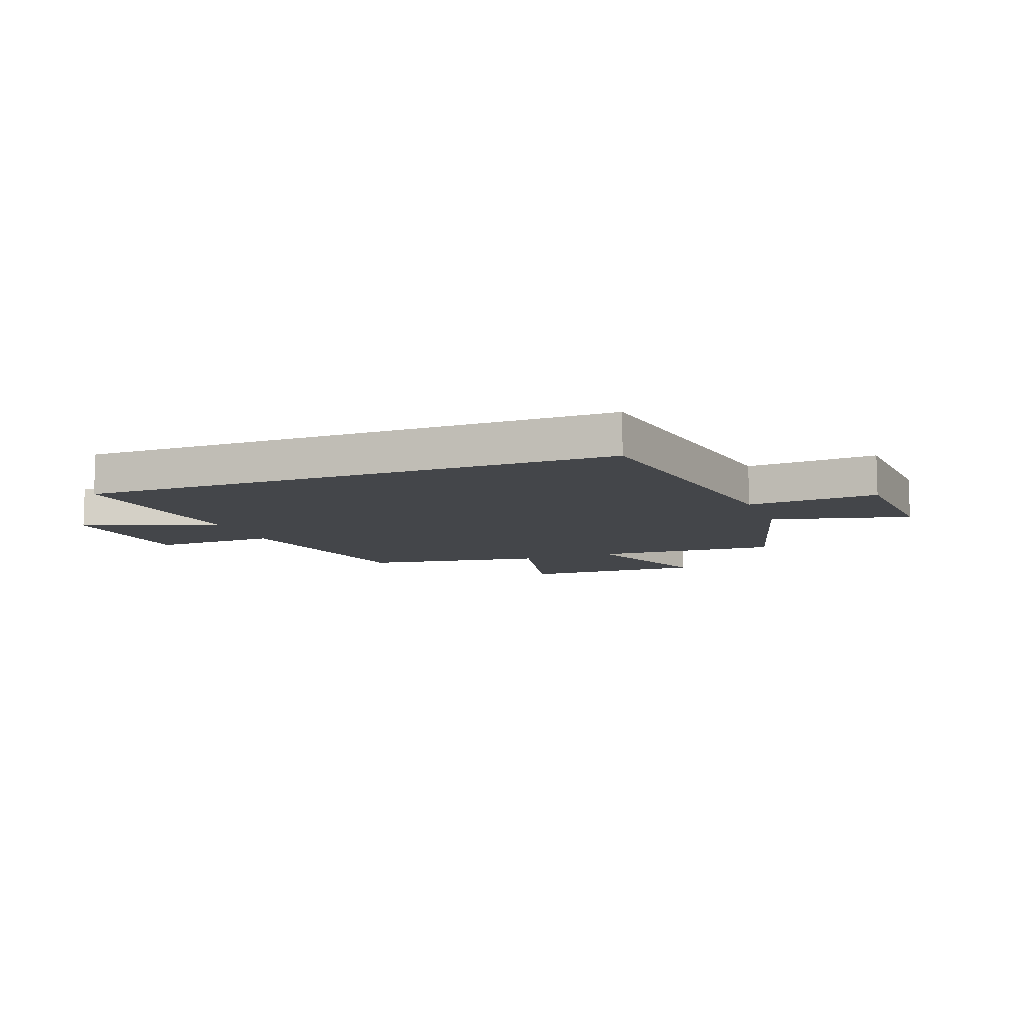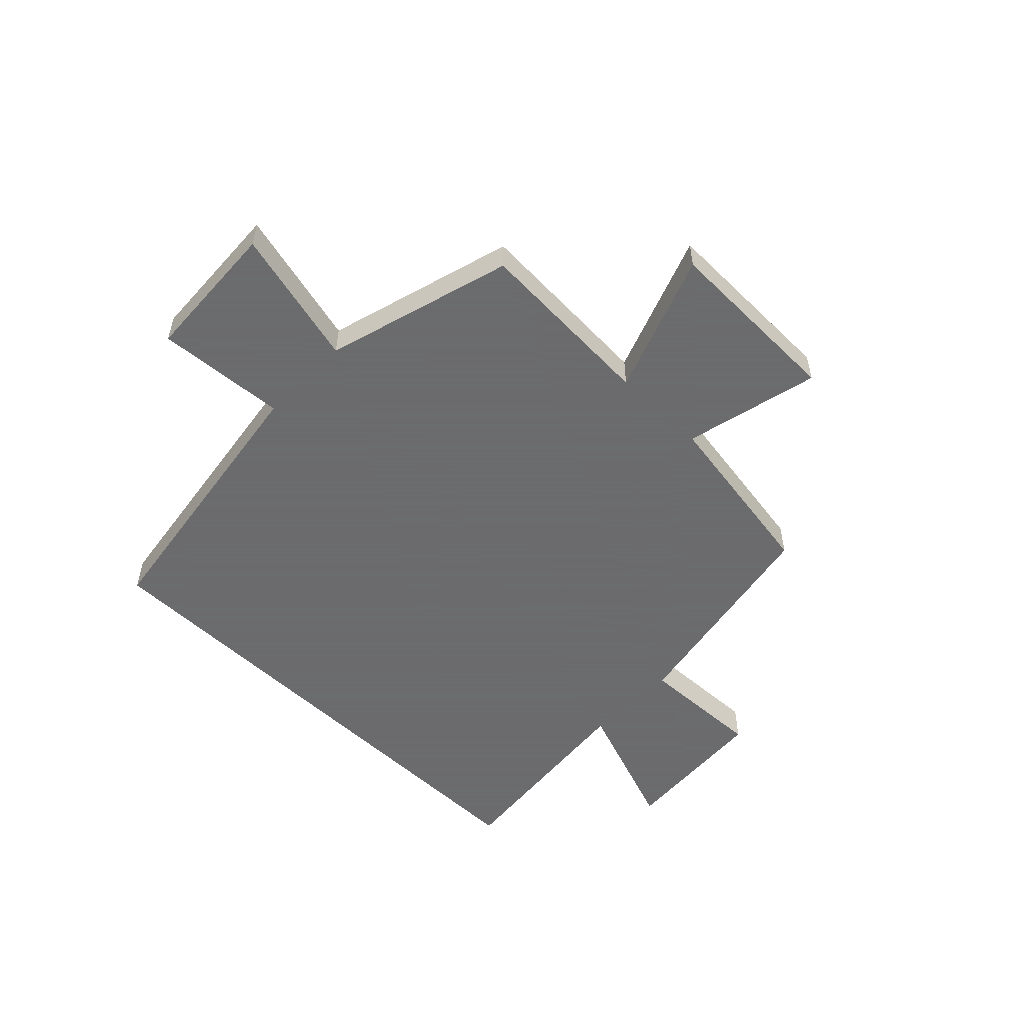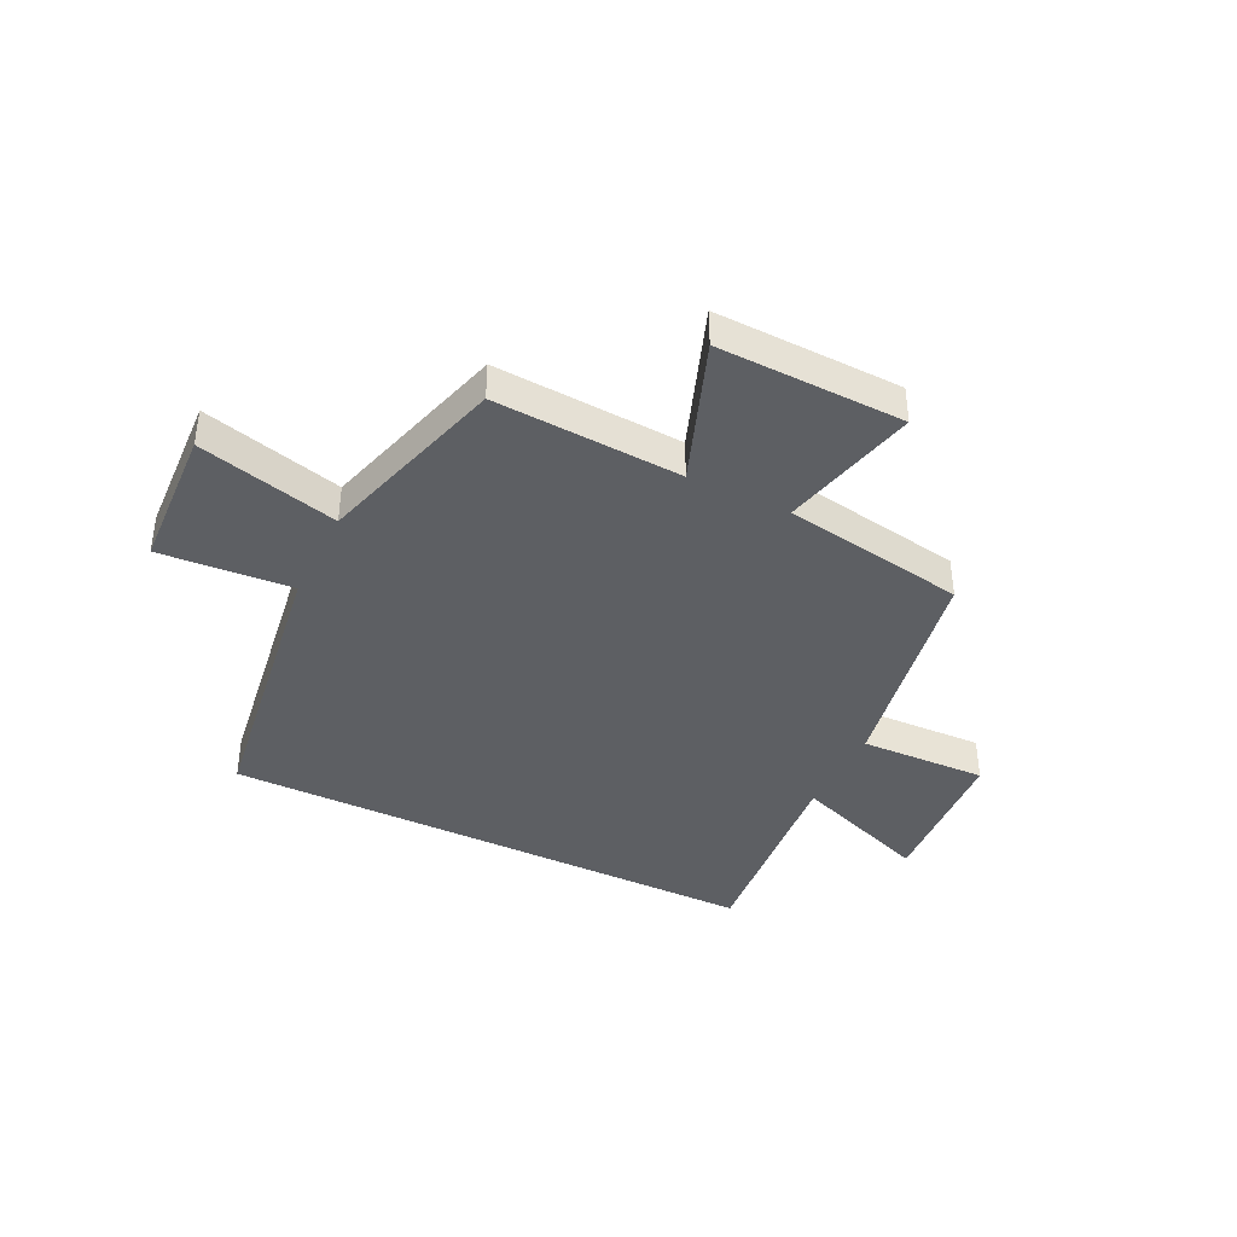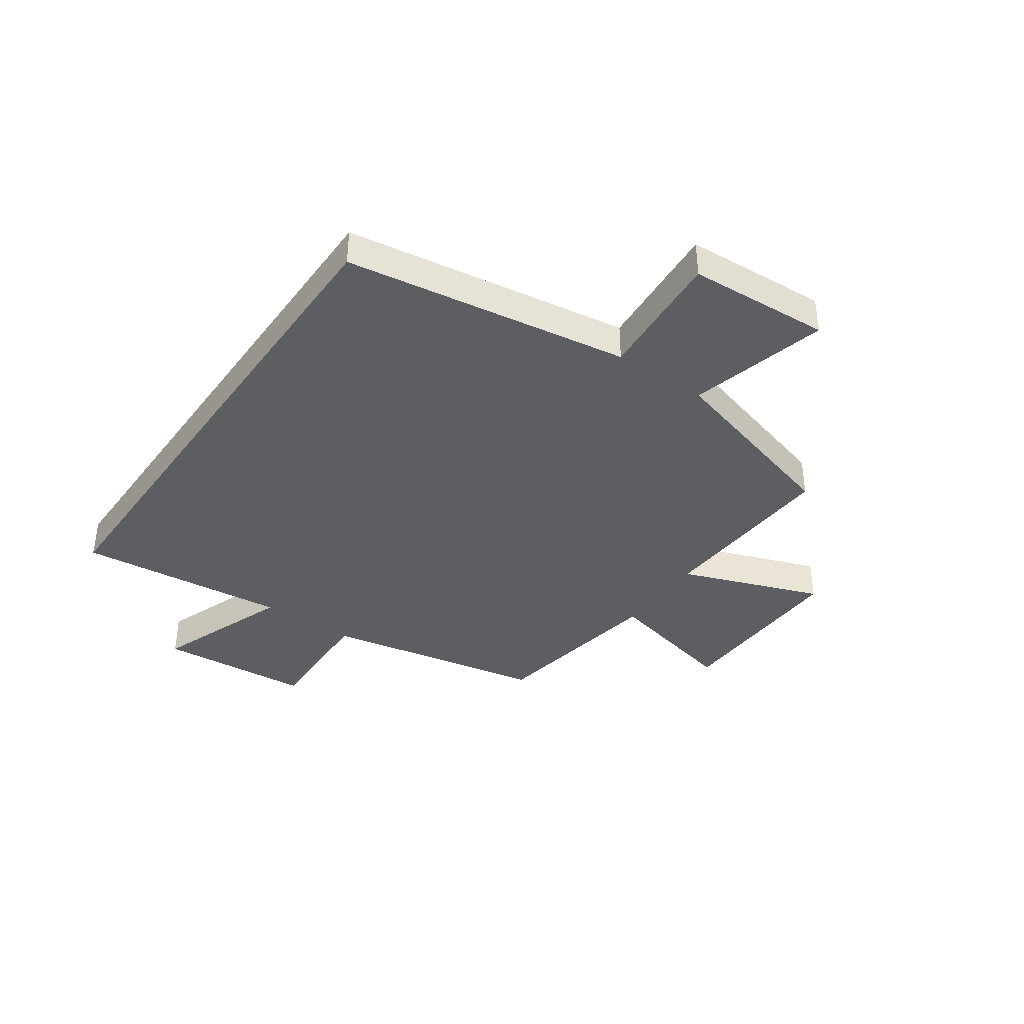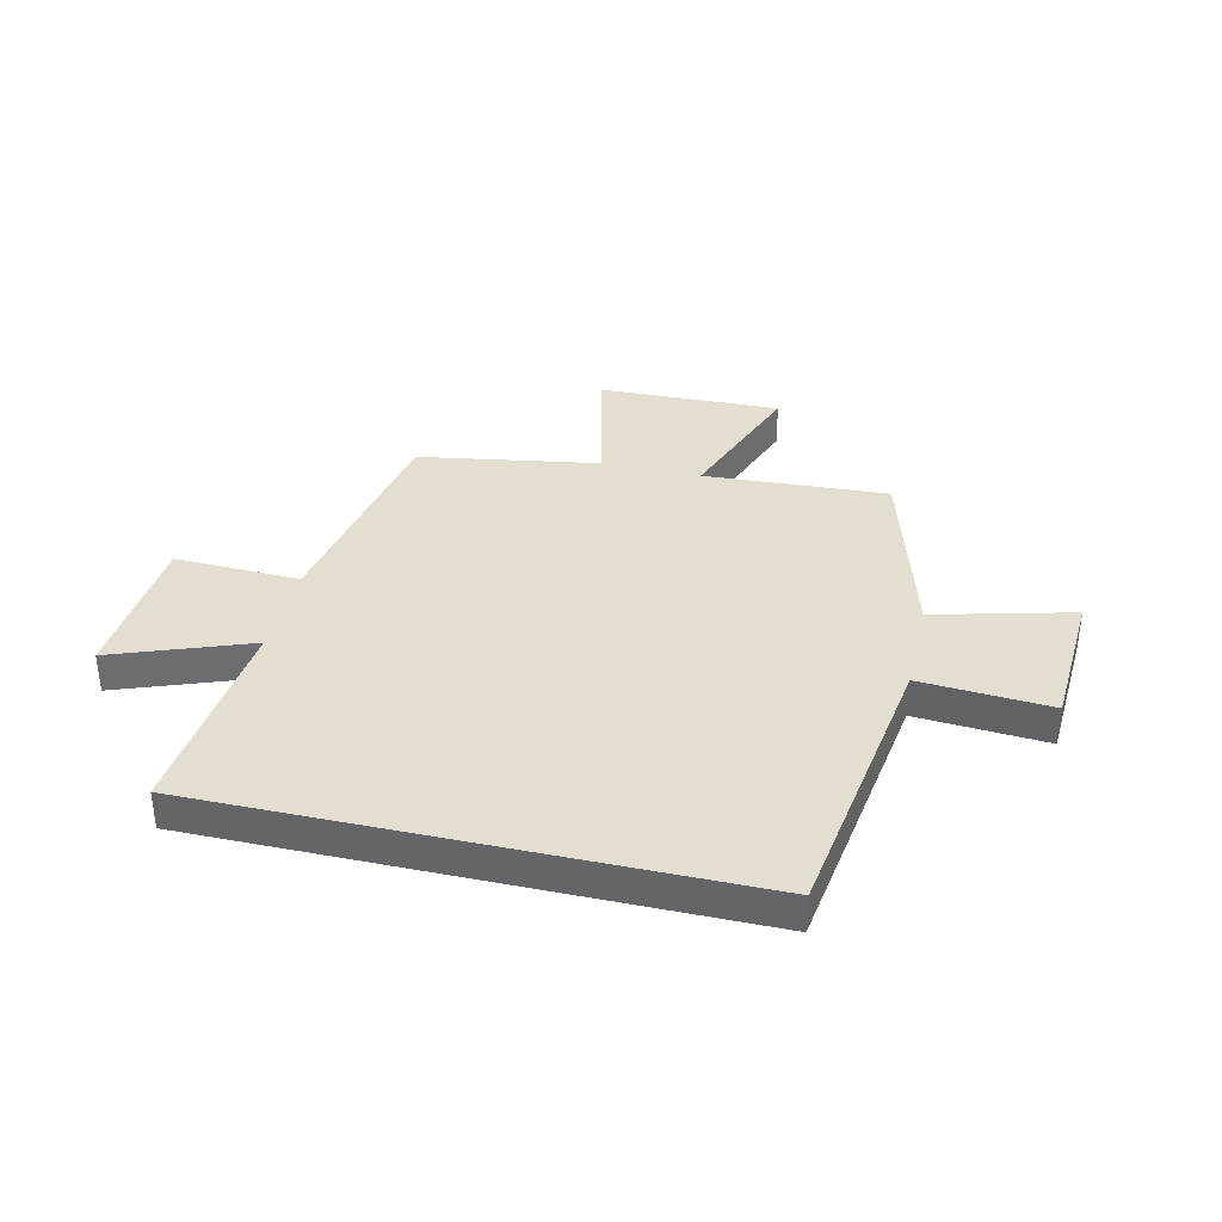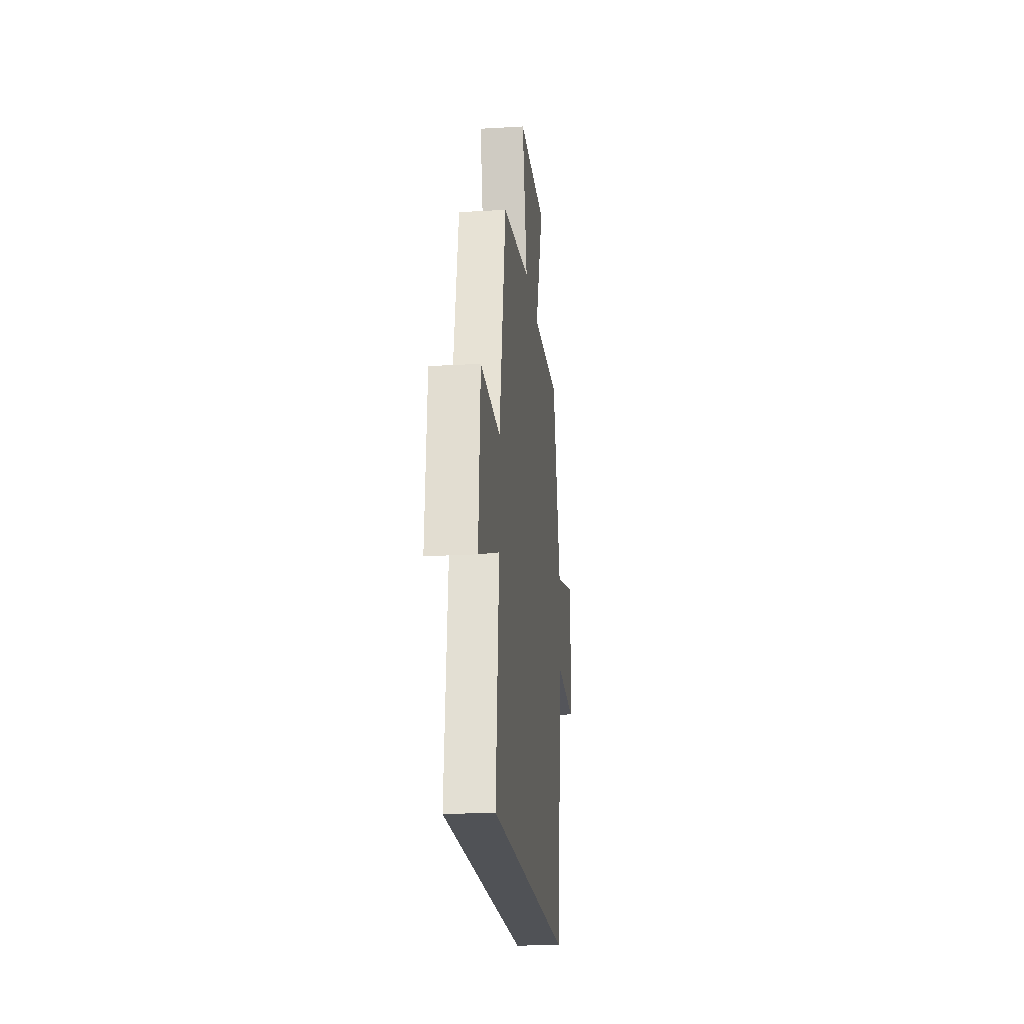
<metadata>
{"format":"obj","ext":"obj","renderer":"f3d","projection":"perspective","resolution":1024,"background":"white","views":[{"elev":-9.6,"azim":-159.2,"up":"+Y"},{"elev":-53.5,"azim":-44.2,"up":"+Y"},{"elev":-39.8,"azim":-26.2,"up":"+Y"},{"elev":-38.5,"azim":-124.9,"up":"+Y"},{"elev":36.4,"azim":-167.0,"up":"+Y"},{"elev":-20.8,"azim":96.0,"up":"+Z"}]}
</metadata>
<code>
v 0.425 0.07 0.447
v 0.5 0.07 0.051
v 0.724 0.07 0.059
v 0.744 0.07 -0.215
v 0.5 0.07 -0.125
v 0.537 0.07 -0.5
v -0.424 0.07 -0.5
v -0.5 0.07 0.008
v -0.733 0.07 -0.009
v -0.747 0.07 0.245
v -0.5 0.07 0.182
v -0.405 0.07 0.518
v -0.075 0.07 0.5
v -0.168 0.07 0.751
v 0.16 0.07 0.743
v 0.103 0.07 0.5
v 0.425 0 0.447
v 0.5 0 0.051
v 0.724 0 0.059
v 0.744 0 -0.215
v 0.5 0 -0.125
v 0.537 0 -0.5
v -0.424 0 -0.5
v -0.5 0 0.008
v -0.733 0 -0.009
v -0.747 0 0.245
v -0.5 0 0.182
v -0.405 0 0.518
v -0.075 0 0.5
v -0.168 0 0.751
v 0.16 0 0.743
v 0.103 0 0.5
f 13 14 15 16
f 13 16 1 2
f 11 12 13 2
f 8 9 10 11
f 7 8 11
f 6 7 11
f 5 6 11
f 5 11 2
f 2 3 4 5
f 32 31 30 29
f 18 17 32 29
f 18 29 28 27
f 27 26 25 24
f 27 24 23
f 27 23 22
f 27 22 21
f 18 27 21
f 21 20 19 18
f 1 17 18 2
f 2 18 19 3
f 3 19 20 4
f 4 20 21 5
f 5 21 22 6
f 6 22 23 7
f 7 23 24 8
f 8 24 25 9
f 9 25 26 10
f 10 26 27 11
f 11 27 28 12
f 12 28 29 13
f 13 29 30 14
f 14 30 31 15
f 15 31 32 16
f 16 32 17 1

</code>
